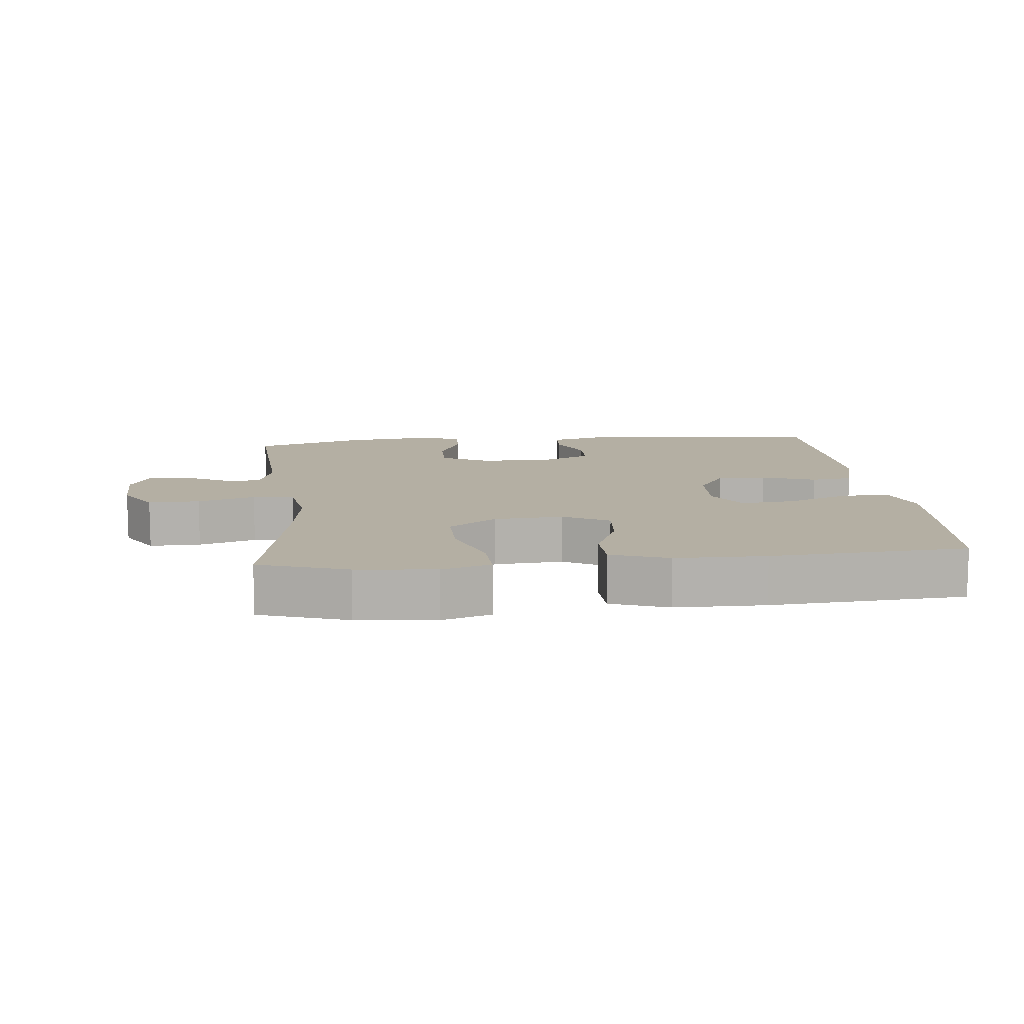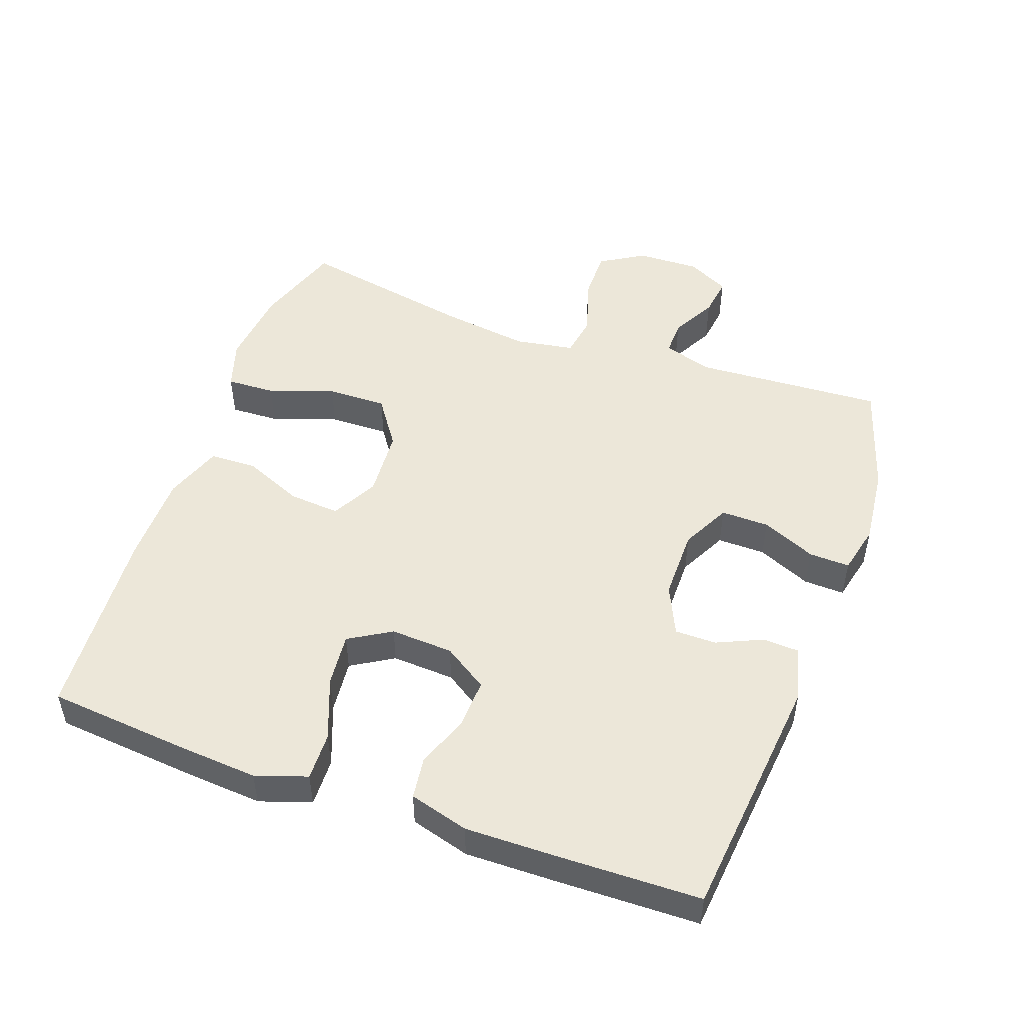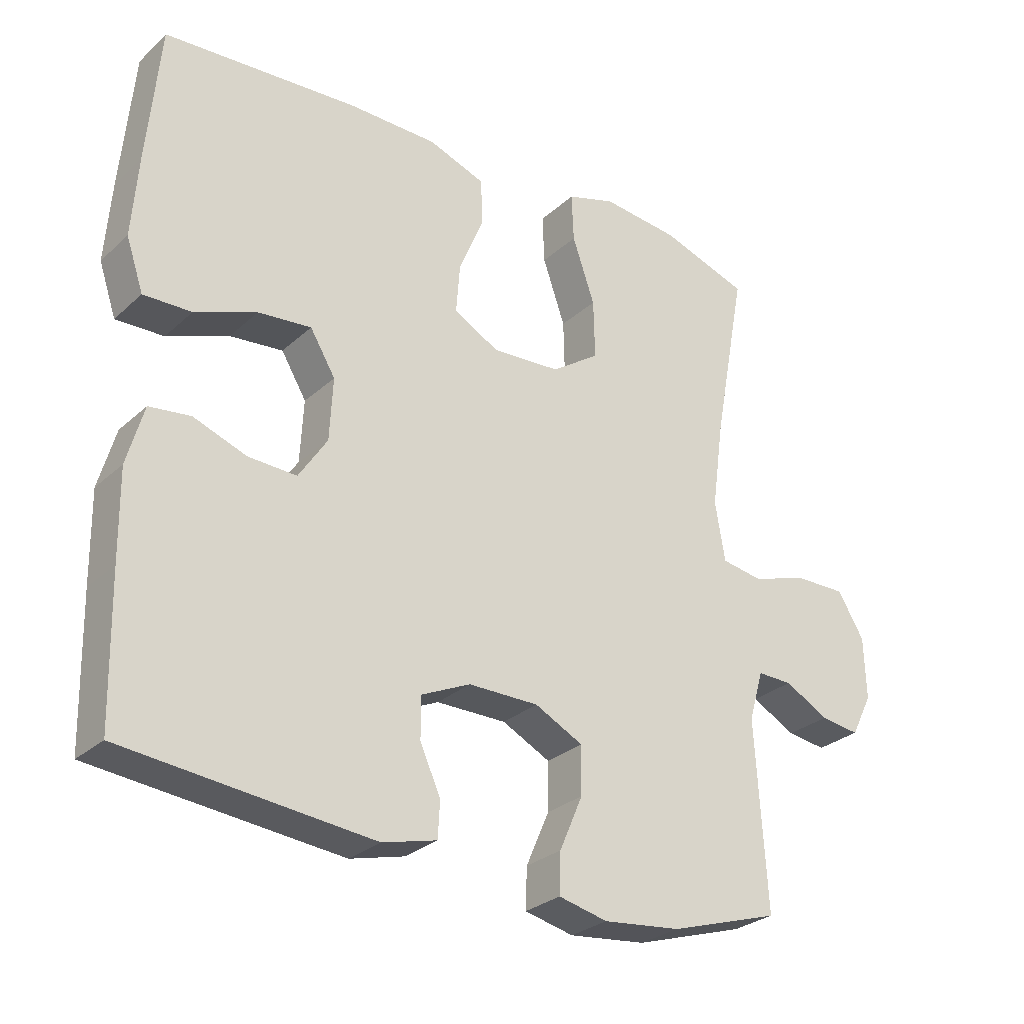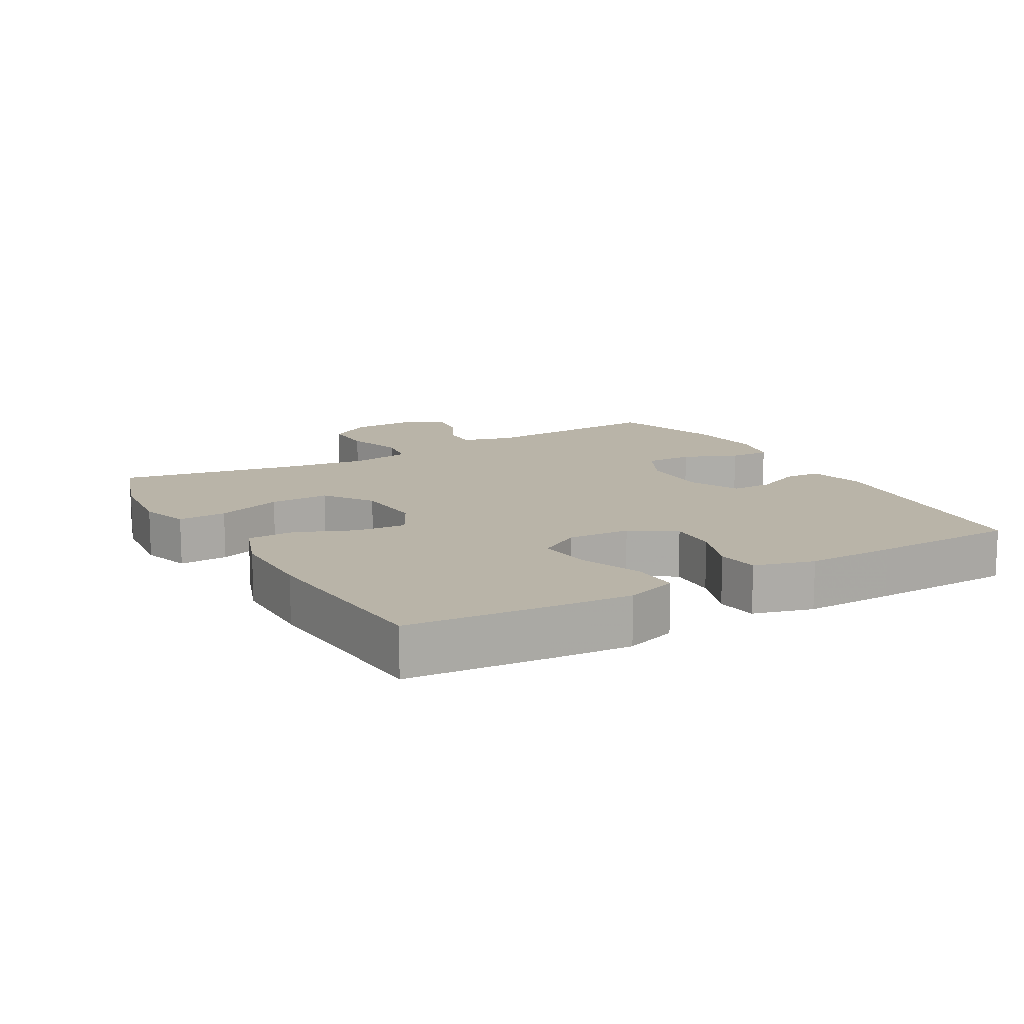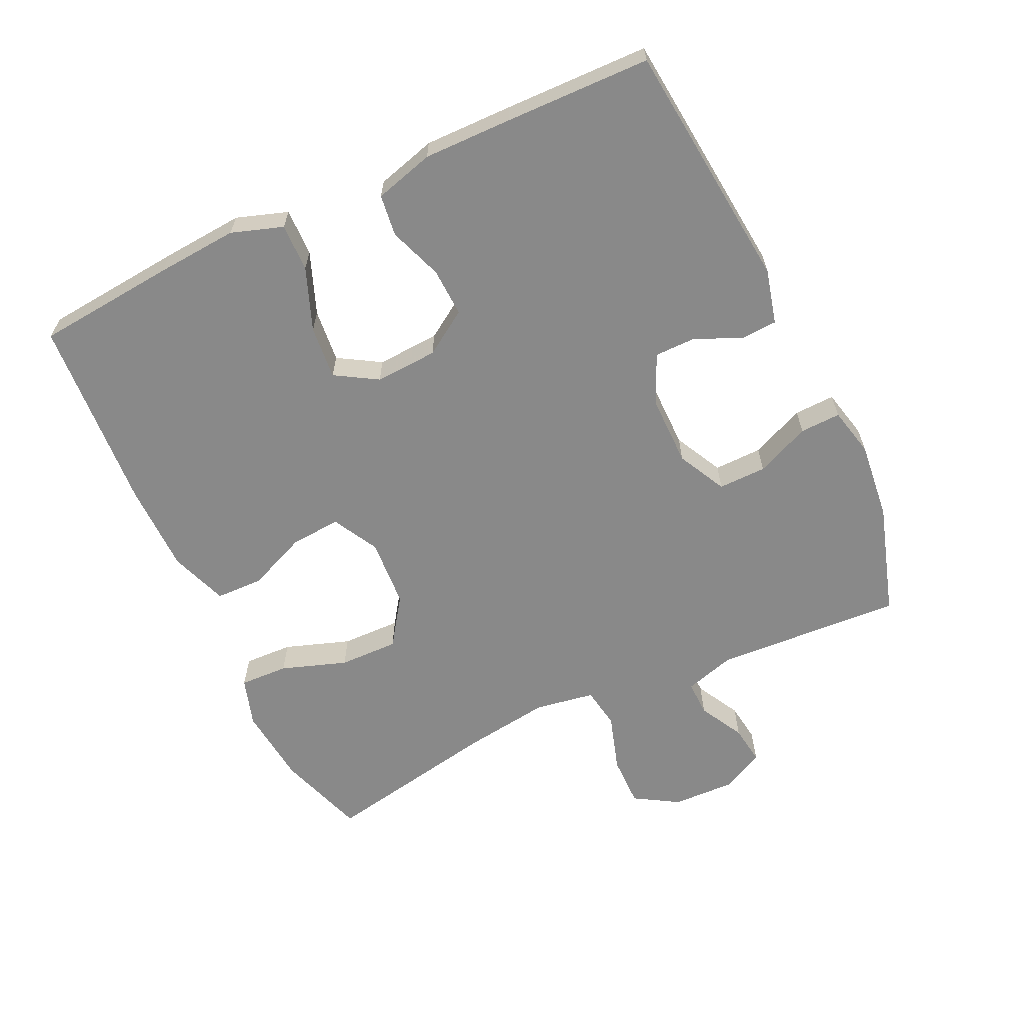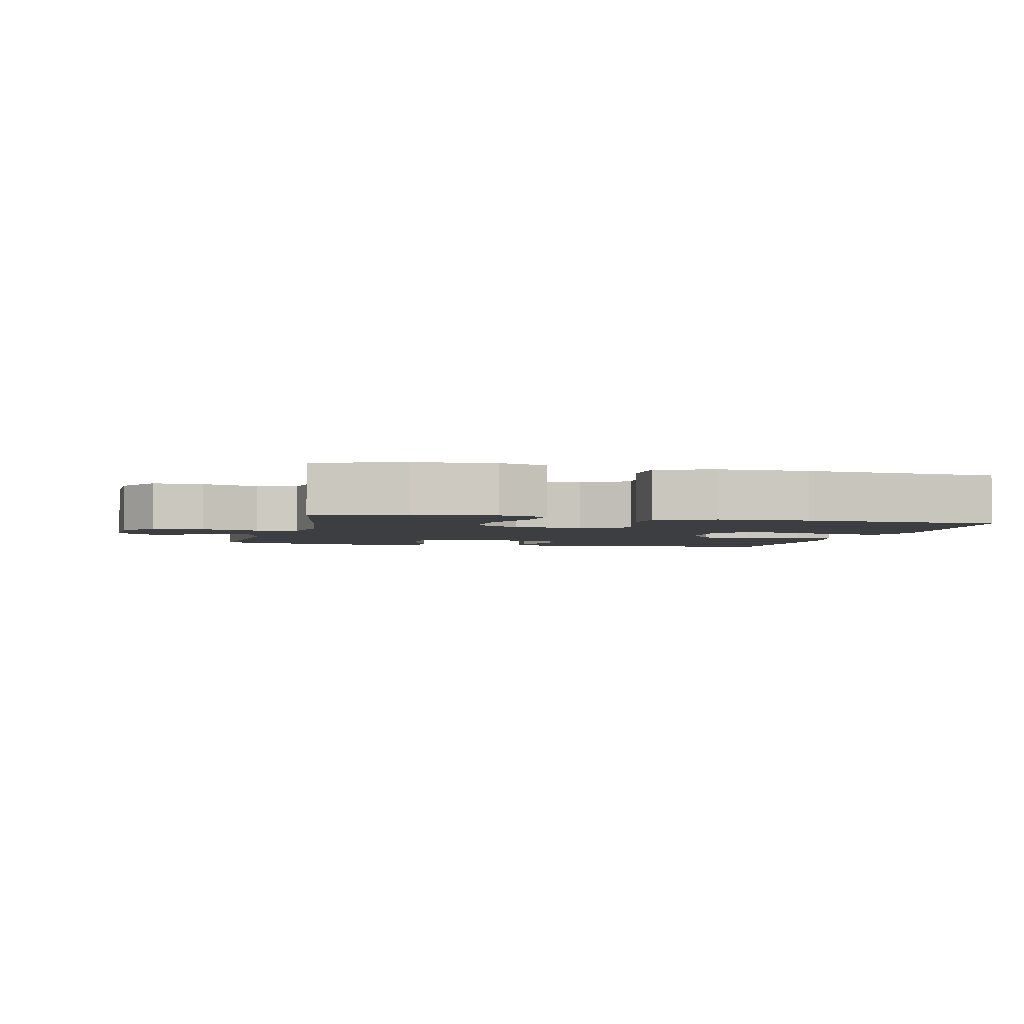
<metadata>
{"format":"obj","ext":"obj","renderer":"f3d","projection":"perspective","resolution":1024,"background":"white","views":[{"elev":11.2,"azim":-6.0,"up":"+Y"},{"elev":50.0,"azim":109.8,"up":"+Y"},{"elev":-28.3,"azim":143.1,"up":"+Z"},{"elev":13.3,"azim":60.1,"up":"+Y"},{"elev":-63.0,"azim":115.3,"up":"+Y"},{"elev":-3.0,"azim":-13.8,"up":"+Y"}]}
</metadata>
<code>
v 0.5 0.07 -0.5
v 0.127 0.07 -0.537
v 0.045 0.07 -0.516
v 0.042 0.07 -0.462
v 0.073 0.07 -0.393
v 0.073 0.07 -0.331
v -0.001 0.07 -0.297
v -0.107 0.07 -0.297
v -0.18 0.07 -0.334
v -0.179 0.07 -0.406
v -0.144 0.07 -0.487
v -0.142 0.07 -0.548
v -0.216 0.07 -0.565
v -0.333 0.07 -0.552
v -0.5 0.07 -0.5
v -0.483 0.07 -0.219
v -0.505 0.07 -0.144
v -0.558 0.07 -0.145
v -0.625 0.07 -0.181
v -0.684 0.07 -0.189
v -0.716 0.07 -0.126
v -0.713 0.07 -0.032
v -0.673 0.07 0.034
v -0.596 0.07 0.033
v -0.51 0.07 0.006
v -0.448 0.07 0.016
v -0.433 0.07 0.105
v -0.451 0.07 0.237
v -0.5 0.07 0.5
v -0.368 0.07 0.544
v -0.25 0.07 0.556
v -0.177 0.07 0.533
v -0.18 0.07 0.46
v -0.214 0.07 0.362
v -0.216 0.07 0.273
v -0.144 0.07 0.223
v -0.041 0.07 0.216
v 0.028 0.07 0.253
v 0.022 0.07 0.329
v -0.015 0.07 0.417
v -0.013 0.07 0.488
v 0.073 0.07 0.519
v 0.208 0.07 0.52
v 0.5 0.07 0.5
v 0.519 0.07 0.291
v 0.528 0.07 0.169
v 0.502 0.07 0.092
v 0.43 0.07 0.094
v 0.337 0.07 0.13
v 0.257 0.07 0.138
v 0.219 0.07 0.075
v 0.224 0.07 -0.019
v 0.267 0.07 -0.085
v 0.34 0.07 -0.082
v 0.42 0.07 -0.053
v 0.482 0.07 -0.061
v 0.507 0.07 -0.15
v 0.505 0.07 -0.283
v 0.5 0 -0.5
v 0.127 0 -0.537
v 0.045 0 -0.516
v 0.042 0 -0.462
v 0.073 0 -0.393
v 0.073 0 -0.331
v -0.001 0 -0.297
v -0.107 0 -0.297
v -0.18 0 -0.334
v -0.179 0 -0.406
v -0.144 0 -0.487
v -0.142 0 -0.548
v -0.216 0 -0.565
v -0.333 0 -0.552
v -0.5 0 -0.5
v -0.483 0 -0.219
v -0.505 0 -0.144
v -0.558 0 -0.145
v -0.625 0 -0.181
v -0.684 0 -0.189
v -0.716 0 -0.126
v -0.713 0 -0.032
v -0.673 0 0.034
v -0.596 0 0.033
v -0.51 0 0.006
v -0.448 0 0.016
v -0.433 0 0.105
v -0.451 0 0.237
v -0.5 0 0.5
v -0.368 0 0.544
v -0.25 0 0.556
v -0.177 0 0.533
v -0.18 0 0.46
v -0.214 0 0.362
v -0.216 0 0.273
v -0.144 0 0.223
v -0.041 0 0.216
v 0.028 0 0.253
v 0.022 0 0.329
v -0.015 0 0.417
v -0.013 0 0.488
v 0.073 0 0.519
v 0.208 0 0.52
v 0.5 0 0.5
v 0.519 0 0.291
v 0.528 0 0.169
v 0.502 0 0.092
v 0.43 0 0.094
v 0.337 0 0.13
v 0.257 0 0.138
v 0.219 0 0.075
v 0.224 0 -0.019
v 0.267 0 -0.085
v 0.34 0 -0.082
v 0.42 0 -0.053
v 0.482 0 -0.061
v 0.507 0 -0.15
v 0.505 0 -0.283
f 3 4 5
f 2 3 5
f 1 2 5
f 58 1 5
f 57 58 5
f 56 57 5
f 55 56 5
f 54 55 5
f 53 54 5 6
f 52 53 6 7
f 51 52 7 8
f 50 51 8 9
f 47 48 49
f 46 47 49
f 45 46 49
f 44 45 49
f 43 44 49
f 42 43 49
f 41 42 49
f 40 41 49
f 39 40 49
f 38 39 49 50
f 37 38 50 9
f 32 33 34
f 31 32 34
f 30 31 34
f 29 30 34
f 28 29 34
f 27 28 34 35
f 26 27 35 36
f 23 24 25
f 22 23 25
f 21 22 25
f 20 21 25
f 19 20 25
f 18 19 25
f 17 18 25 26
f 36 37 9
f 26 36 9
f 17 26 9
f 16 17 9
f 14 15 16
f 13 14 16
f 12 13 16
f 11 12 16
f 10 11 16
f 9 10 16
f 63 62 61
f 63 61 60
f 63 60 59
f 63 59 116
f 63 116 115
f 63 115 114
f 63 114 113
f 63 113 112
f 64 63 112 111
f 65 64 111 110
f 66 65 110 109
f 67 66 109 108
f 107 106 105
f 107 105 104
f 107 104 103
f 107 103 102
f 107 102 101
f 107 101 100
f 107 100 99
f 107 99 98
f 107 98 97
f 108 107 97 96
f 67 108 96 95
f 92 91 90
f 92 90 89
f 92 89 88
f 92 88 87
f 92 87 86
f 93 92 86 85
f 94 93 85 84
f 83 82 81
f 83 81 80
f 83 80 79
f 83 79 78
f 83 78 77
f 83 77 76
f 84 83 76 75
f 67 95 94
f 67 94 84
f 67 84 75
f 67 75 74
f 74 73 72
f 74 72 71
f 74 71 70
f 74 70 69
f 74 69 68
f 74 68 67
f 1 59 60 2
f 2 60 61 3
f 3 61 62 4
f 4 62 63 5
f 5 63 64 6
f 6 64 65 7
f 7 65 66 8
f 8 66 67 9
f 9 67 68 10
f 10 68 69 11
f 11 69 70 12
f 12 70 71 13
f 13 71 72 14
f 14 72 73 15
f 15 73 74 16
f 16 74 75 17
f 17 75 76 18
f 18 76 77 19
f 19 77 78 20
f 20 78 79 21
f 21 79 80 22
f 22 80 81 23
f 23 81 82 24
f 24 82 83 25
f 25 83 84 26
f 26 84 85 27
f 27 85 86 28
f 28 86 87 29
f 29 87 88 30
f 30 88 89 31
f 31 89 90 32
f 32 90 91 33
f 33 91 92 34
f 34 92 93 35
f 35 93 94 36
f 36 94 95 37
f 37 95 96 38
f 38 96 97 39
f 39 97 98 40
f 40 98 99 41
f 41 99 100 42
f 42 100 101 43
f 43 101 102 44
f 44 102 103 45
f 45 103 104 46
f 46 104 105 47
f 47 105 106 48
f 48 106 107 49
f 49 107 108 50
f 50 108 109 51
f 51 109 110 52
f 52 110 111 53
f 53 111 112 54
f 54 112 113 55
f 55 113 114 56
f 56 114 115 57
f 57 115 116 58
f 58 116 59 1

</code>
